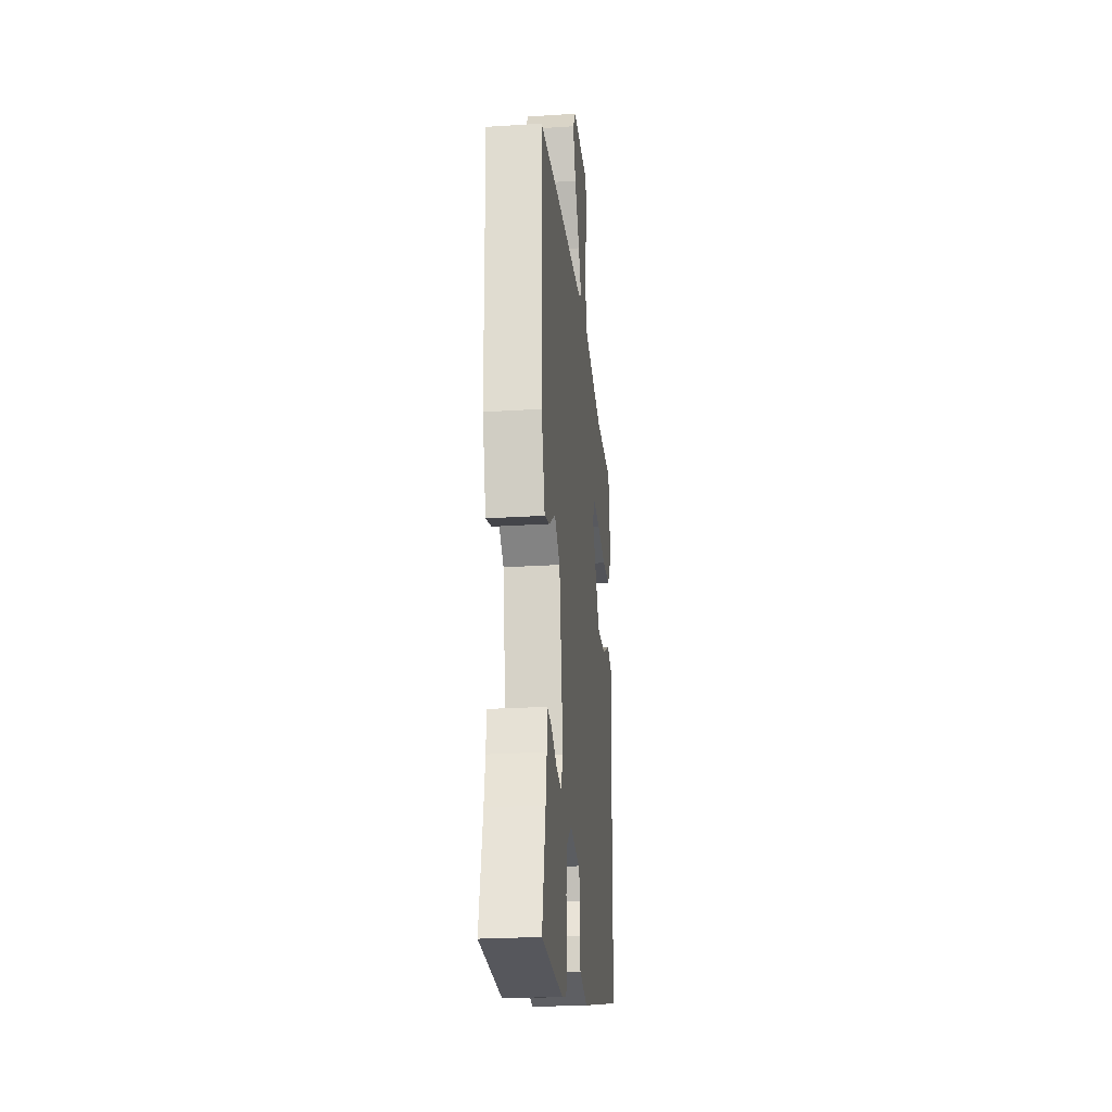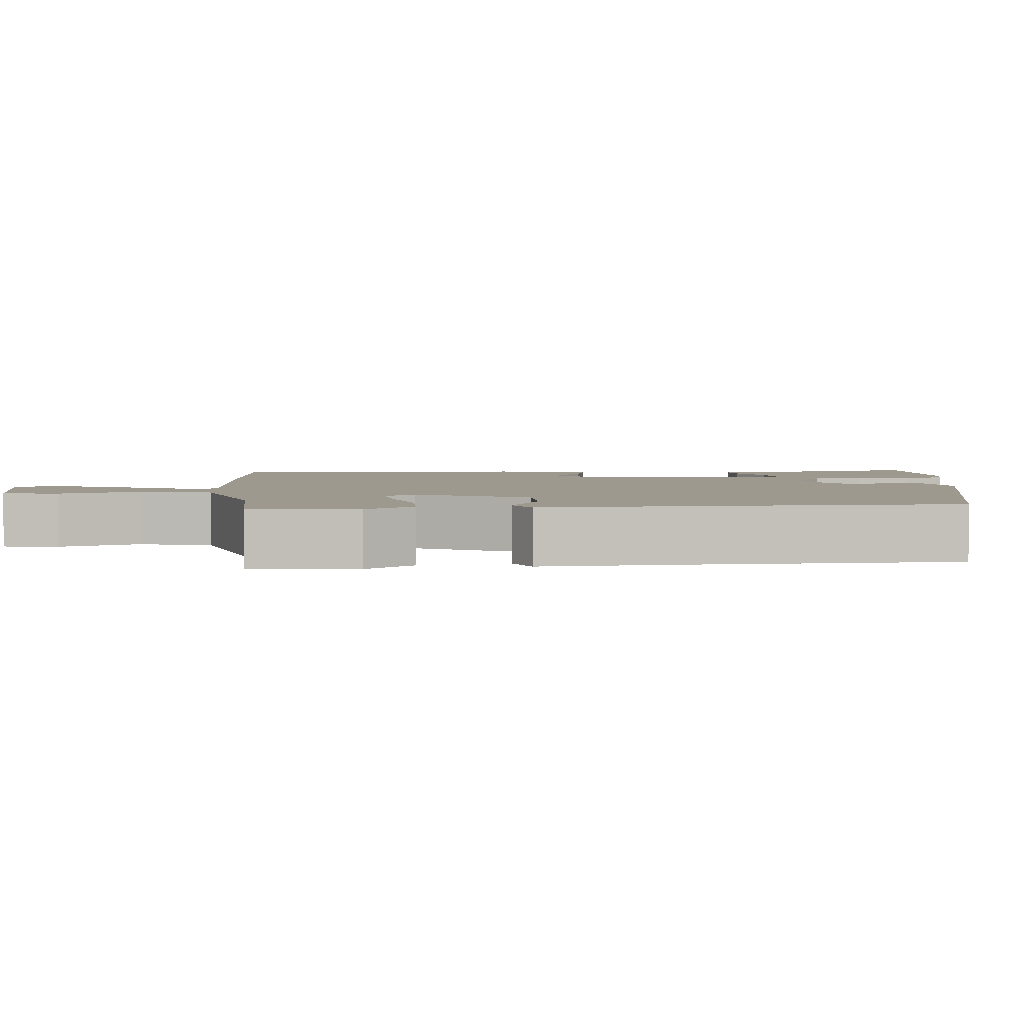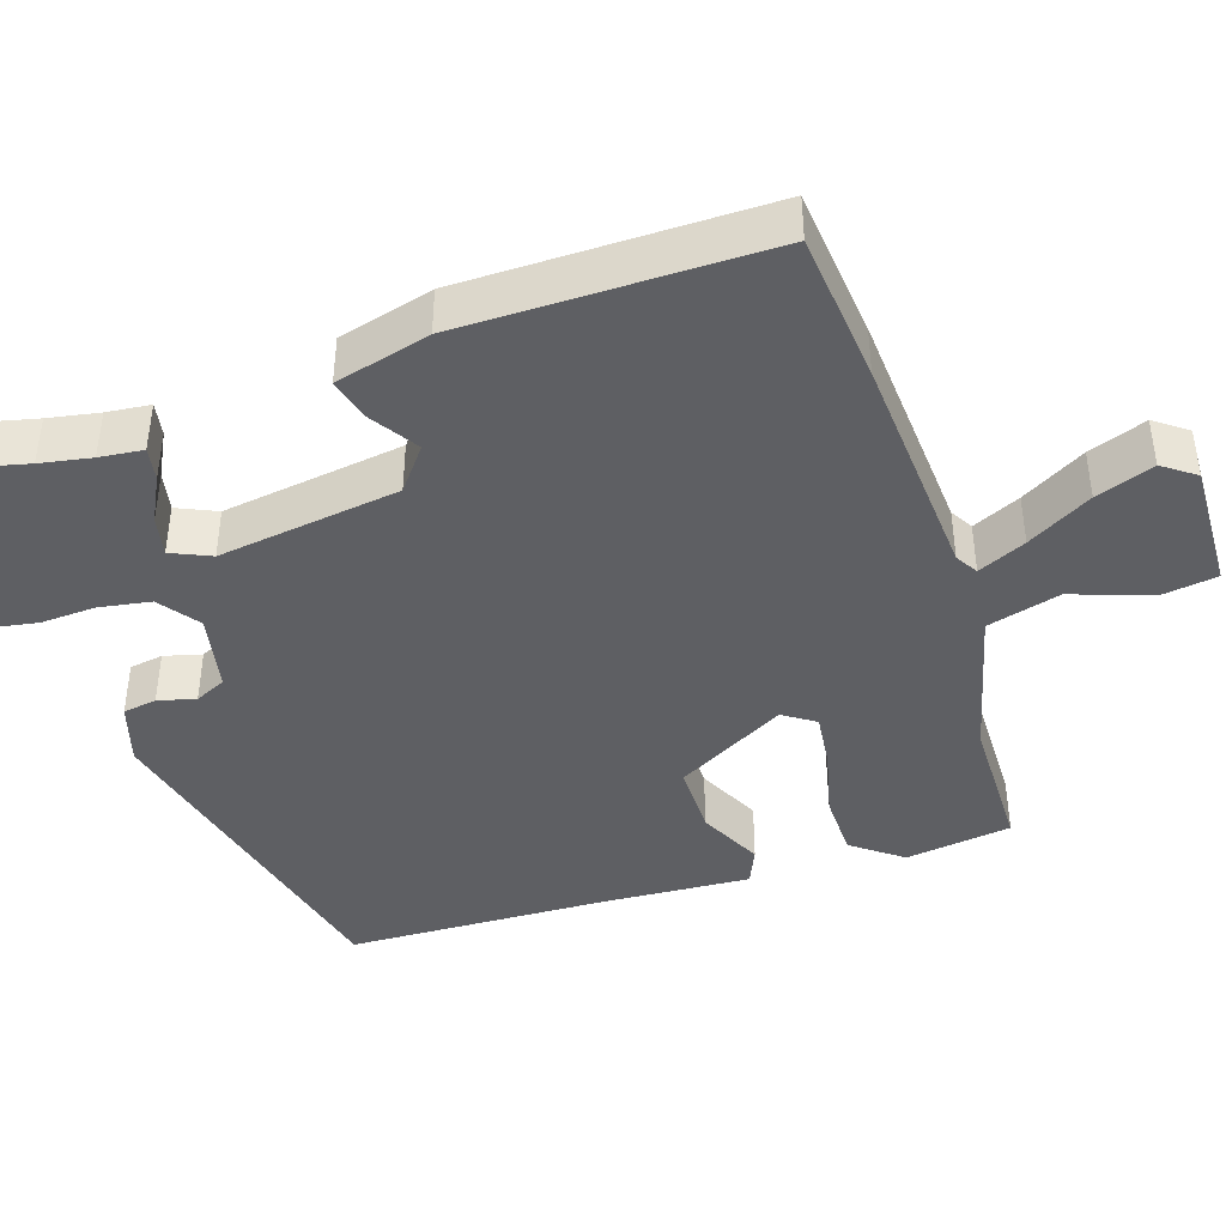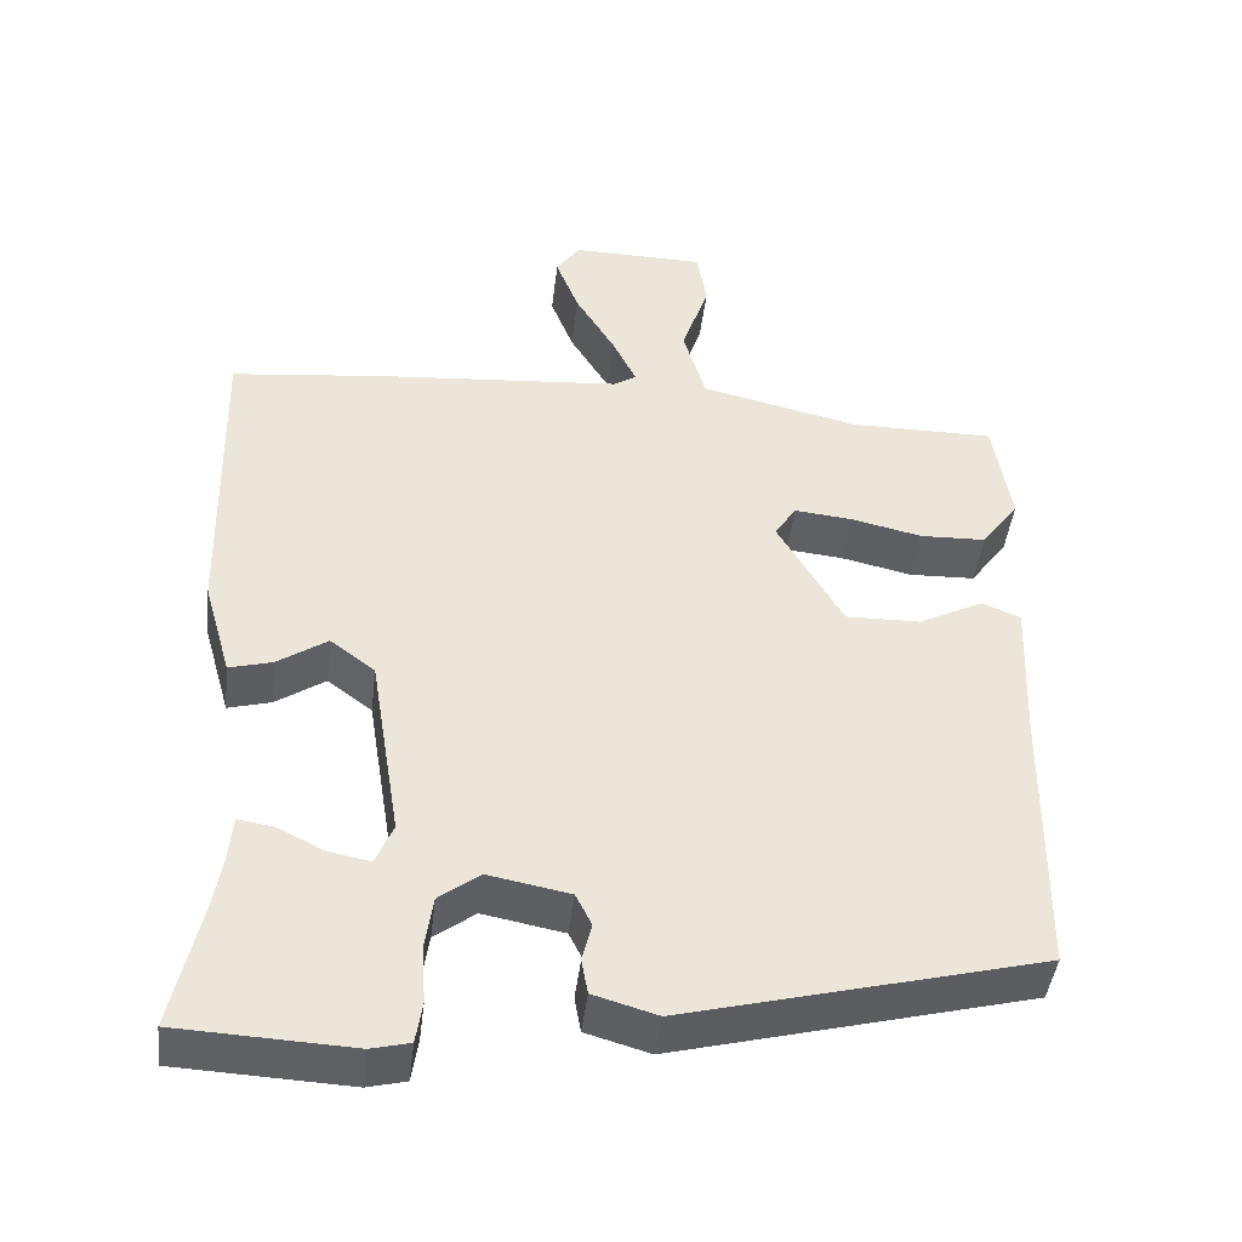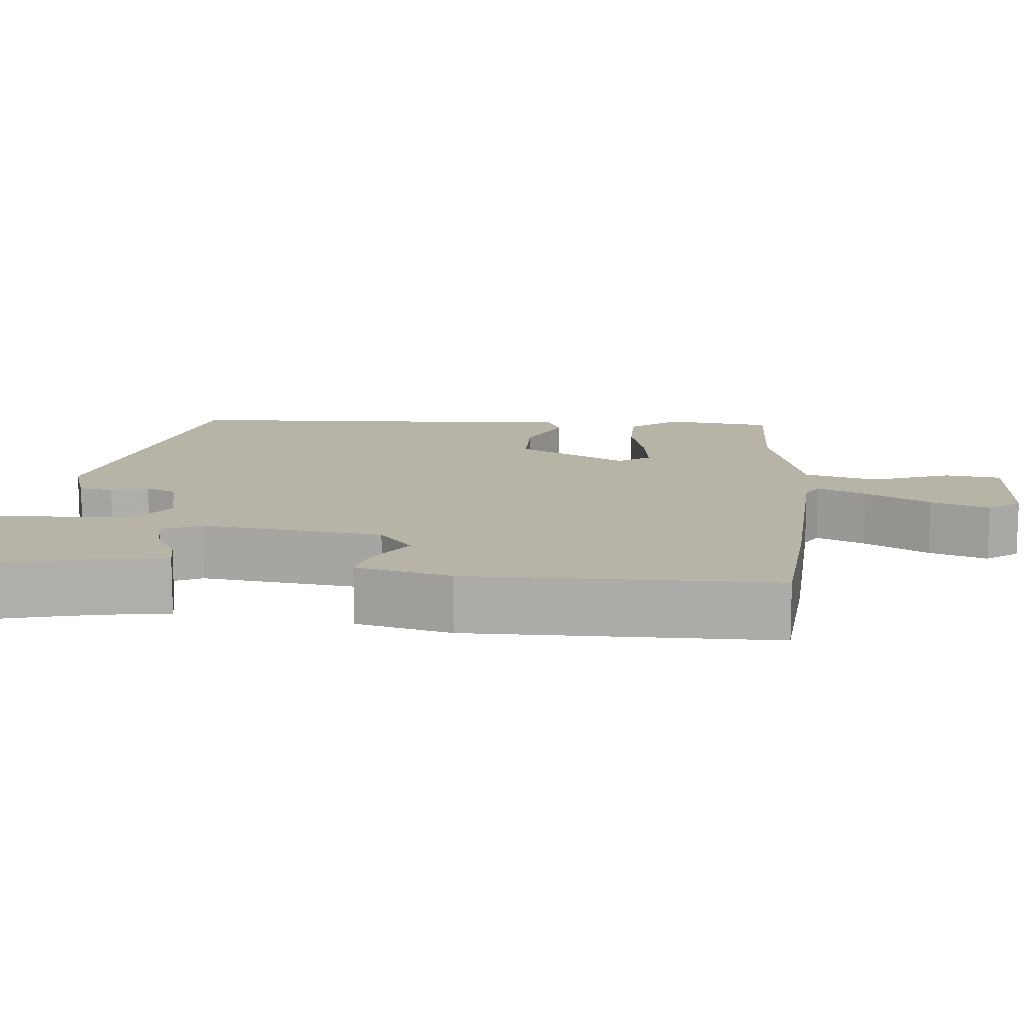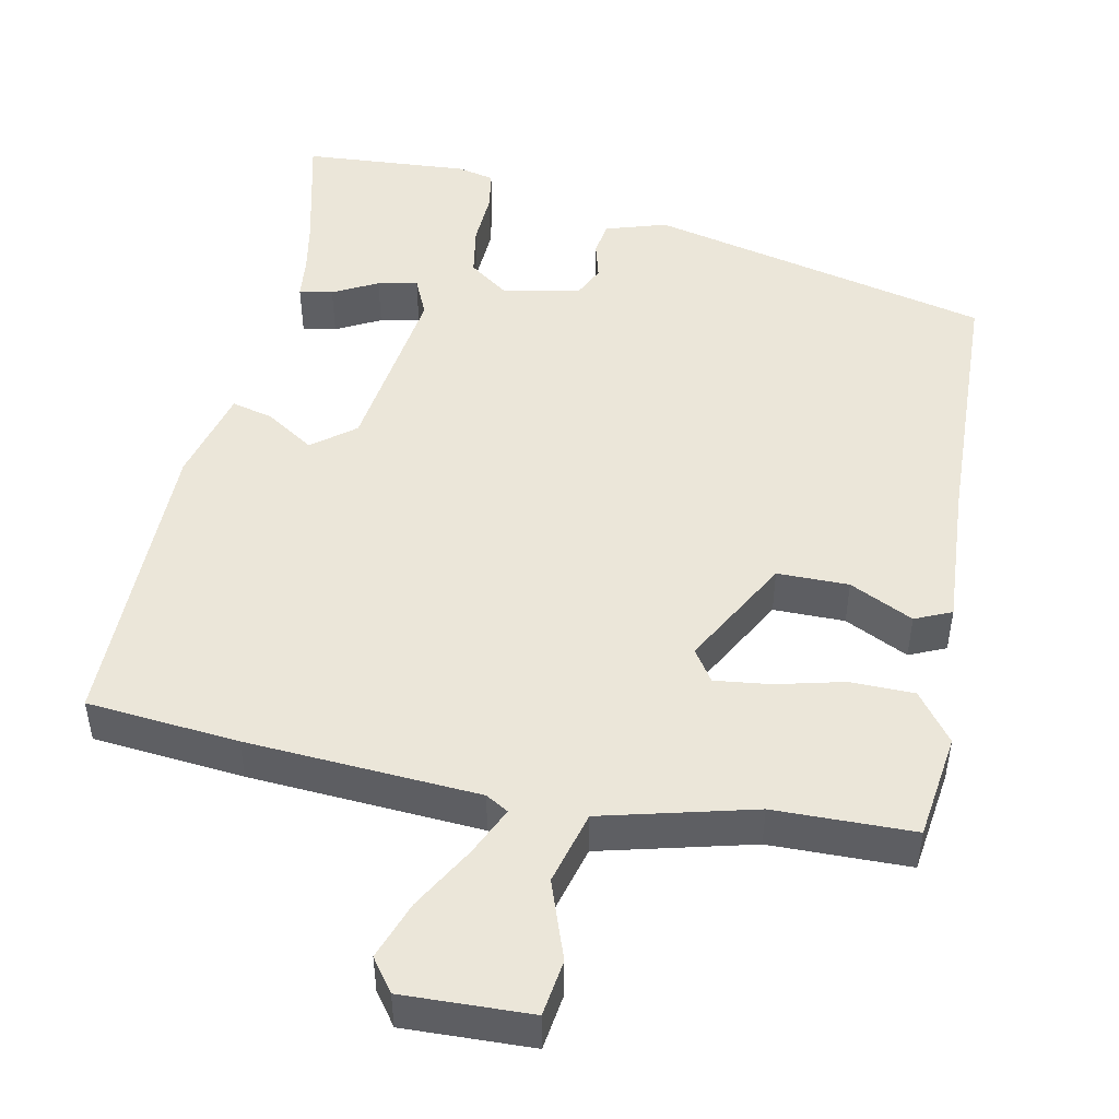
<metadata>
{"format":"obj","ext":"obj","renderer":"f3d","projection":"perspective","resolution":1024,"background":"white","views":[{"elev":-24.8,"azim":-84.1,"up":"+Z"},{"elev":3.4,"azim":83.8,"up":"+Y"},{"elev":-42.0,"azim":-73.0,"up":"+Y"},{"elev":-44.4,"azim":-6.8,"up":"+Z"},{"elev":12.7,"azim":-86.8,"up":"+Y"},{"elev":48.5,"azim":10.2,"up":"+Y"}]}
</metadata>
<code>
v -0.535 0.07 0.496
v -0.338 0.07 0.519
v -0.036 0.07 0.545
v -0.007 0.07 0.563
v -0.037 0.07 0.625
v -0.087 0.07 0.708
v -0.116 0.07 0.783
v -0.086 0.07 0.826
v 0.081 0.07 0.824
v 0.093 0.07 0.751
v 0.059 0.07 0.648
v 0.087 0.07 0.553
v 0.286 0.07 0.507
v 0.468 0.07 0.508
v 0.49 0.07 0.37
v 0.443 0.07 0.305
v 0.36 0.07 0.302
v 0.27 0.07 0.322
v 0.198 0.07 0.329
v 0.171 0.07 0.287
v 0.253 0.07 0.145
v 0.346 0.07 0.147
v 0.428 0.07 0.189
v 0.476 0.07 0.169
v 0.468 0.07 -0.018
v 0.463 0.07 -0.364
v 0.018 0.07 -0.479
v -0.062 0.07 -0.456
v -0.07 0.07 -0.412
v -0.058 0.07 -0.363
v -0.078 0.07 -0.323
v -0.18 0.07 -0.304
v -0.231 0.07 -0.343
v -0.241 0.07 -0.41
v -0.236 0.07 -0.482
v -0.244 0.07 -0.535
v -0.292 0.07 -0.547
v -0.508 0.07 -0.537
v -0.473 0.07 -0.376
v -0.462 0.07 -0.309
v -0.457 0.07 -0.252
v -0.413 0.07 -0.259
v -0.354 0.07 -0.288
v -0.302 0.07 -0.298
v -0.28 0.07 -0.246
v -0.318 0.07 -0.01
v -0.374 0.07 0.032
v -0.436 0.07 -0.01
v -0.49 0.07 -0.025
v -0.525 0.07 0.098
v -0.535 0 0.496
v -0.338 0 0.519
v -0.036 0 0.545
v -0.007 0 0.563
v -0.037 0 0.625
v -0.087 0 0.708
v -0.116 0 0.783
v -0.086 0 0.826
v 0.081 0 0.824
v 0.093 0 0.751
v 0.059 0 0.648
v 0.087 0 0.553
v 0.286 0 0.507
v 0.468 0 0.508
v 0.49 0 0.37
v 0.443 0 0.305
v 0.36 0 0.302
v 0.27 0 0.322
v 0.198 0 0.329
v 0.171 0 0.287
v 0.253 0 0.145
v 0.346 0 0.147
v 0.428 0 0.189
v 0.476 0 0.169
v 0.468 0 -0.018
v 0.463 0 -0.364
v 0.018 0 -0.479
v -0.062 0 -0.456
v -0.07 0 -0.412
v -0.058 0 -0.363
v -0.078 0 -0.323
v -0.18 0 -0.304
v -0.231 0 -0.343
v -0.241 0 -0.41
v -0.236 0 -0.482
v -0.244 0 -0.535
v -0.292 0 -0.547
v -0.508 0 -0.537
v -0.473 0 -0.376
v -0.462 0 -0.309
v -0.457 0 -0.252
v -0.413 0 -0.259
v -0.354 0 -0.288
v -0.302 0 -0.298
v -0.28 0 -0.246
v -0.318 0 -0.01
v -0.374 0 0.032
v -0.436 0 -0.01
v -0.49 0 -0.025
v -0.525 0 0.098
f 47 48 49 50
f 47 50 1 2
f 46 47 2 3
f 45 46 3 4
f 40 41 42 43
f 39 40 43 44
f 38 39 44
f 37 38 44
f 34 35 36 37
f 33 34 37 44
f 32 33 44 45
f 27 28 29 30
f 25 26 27 30
f 25 30 31
f 22 23 24 25
f 21 22 25 31
f 20 21 31 32
f 15 16 17 18
f 13 14 15 18
f 12 13 18 19
f 8 9 10 11
f 8 11 12
f 5 6 7 8
f 4 5 8 12
f 20 32 45 4
f 4 12 19 20
f 100 99 98 97
f 52 51 100 97
f 53 52 97 96
f 54 53 96 95
f 93 92 91 90
f 94 93 90 89
f 94 89 88
f 94 88 87
f 87 86 85 84
f 94 87 84 83
f 95 94 83 82
f 80 79 78 77
f 80 77 76 75
f 81 80 75
f 75 74 73 72
f 81 75 72 71
f 82 81 71 70
f 68 67 66 65
f 68 65 64 63
f 69 68 63 62
f 61 60 59 58
f 62 61 58
f 58 57 56 55
f 62 58 55 54
f 54 95 82 70
f 70 69 62 54
f 1 51 52 2
f 2 52 53 3
f 3 53 54 4
f 4 54 55 5
f 5 55 56 6
f 6 56 57 7
f 7 57 58 8
f 8 58 59 9
f 9 59 60 10
f 10 60 61 11
f 11 61 62 12
f 12 62 63 13
f 13 63 64 14
f 14 64 65 15
f 15 65 66 16
f 16 66 67 17
f 17 67 68 18
f 18 68 69 19
f 19 69 70 20
f 20 70 71 21
f 21 71 72 22
f 22 72 73 23
f 23 73 74 24
f 24 74 75 25
f 25 75 76 26
f 26 76 77 27
f 27 77 78 28
f 28 78 79 29
f 29 79 80 30
f 30 80 81 31
f 31 81 82 32
f 32 82 83 33
f 33 83 84 34
f 34 84 85 35
f 35 85 86 36
f 36 86 87 37
f 37 87 88 38
f 38 88 89 39
f 39 89 90 40
f 40 90 91 41
f 41 91 92 42
f 42 92 93 43
f 43 93 94 44
f 44 94 95 45
f 45 95 96 46
f 46 96 97 47
f 47 97 98 48
f 48 98 99 49
f 49 99 100 50
f 50 100 51 1

</code>
